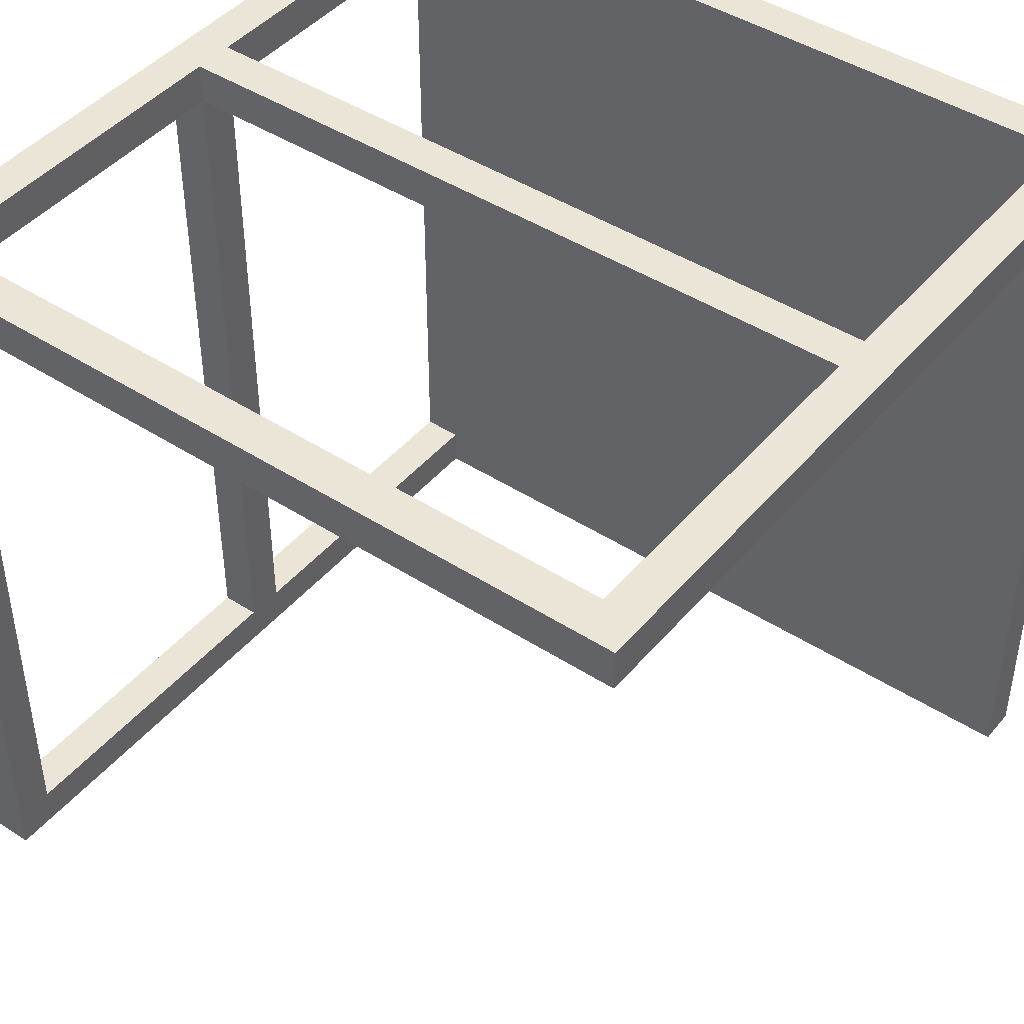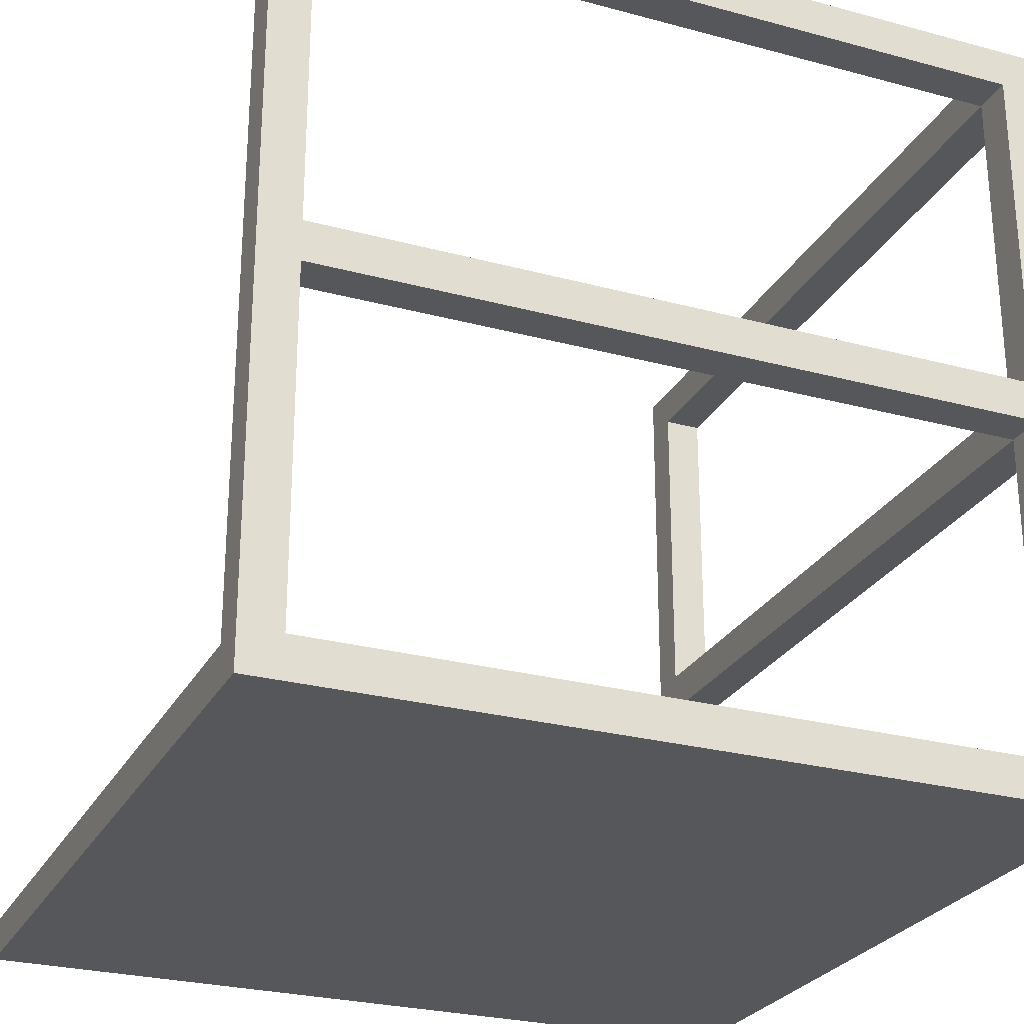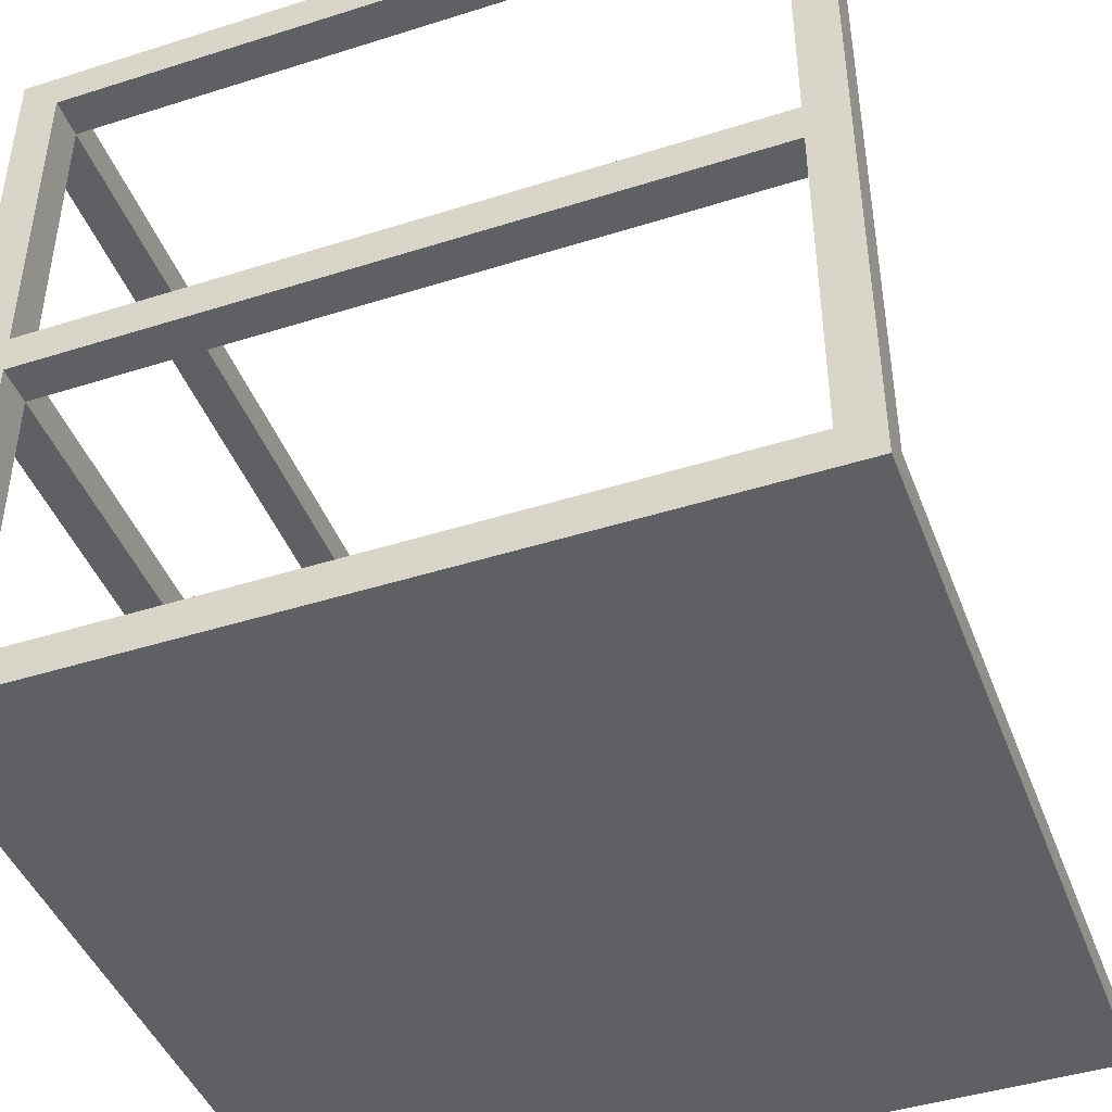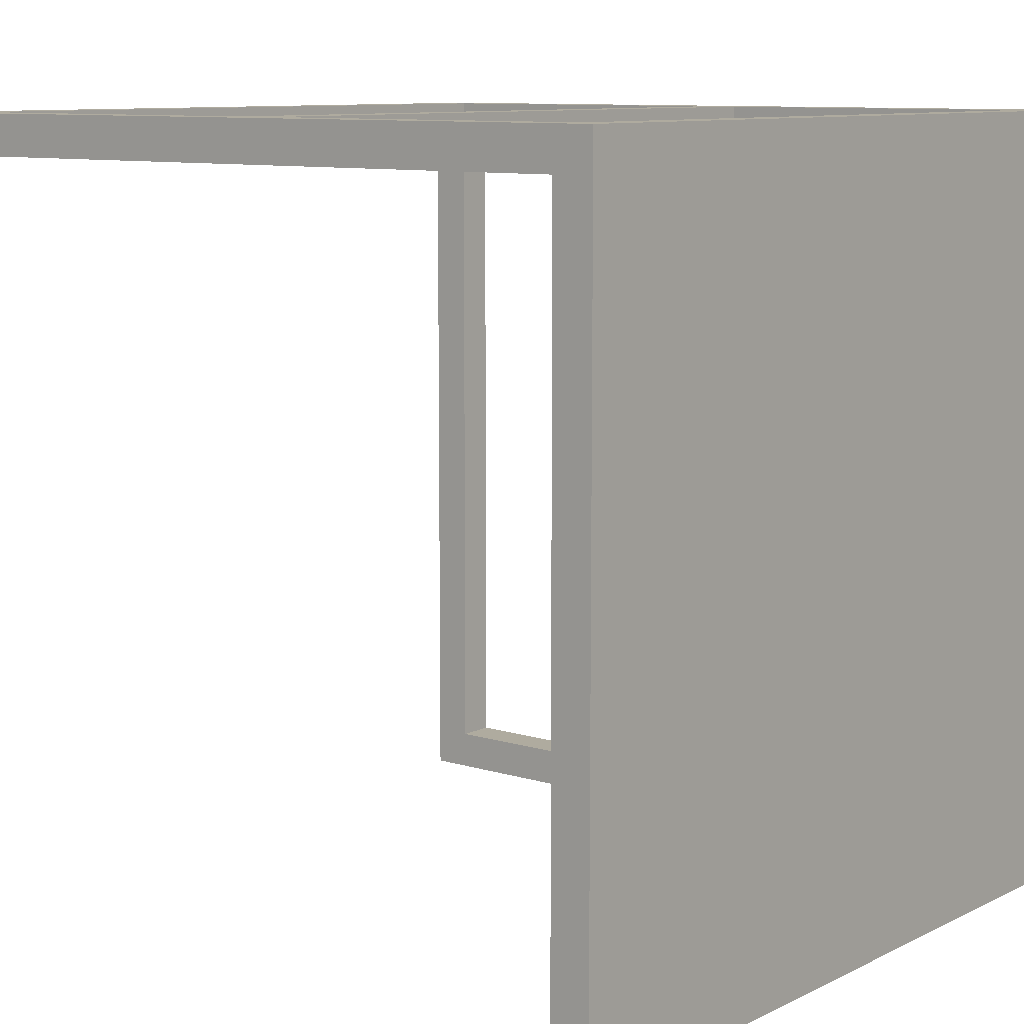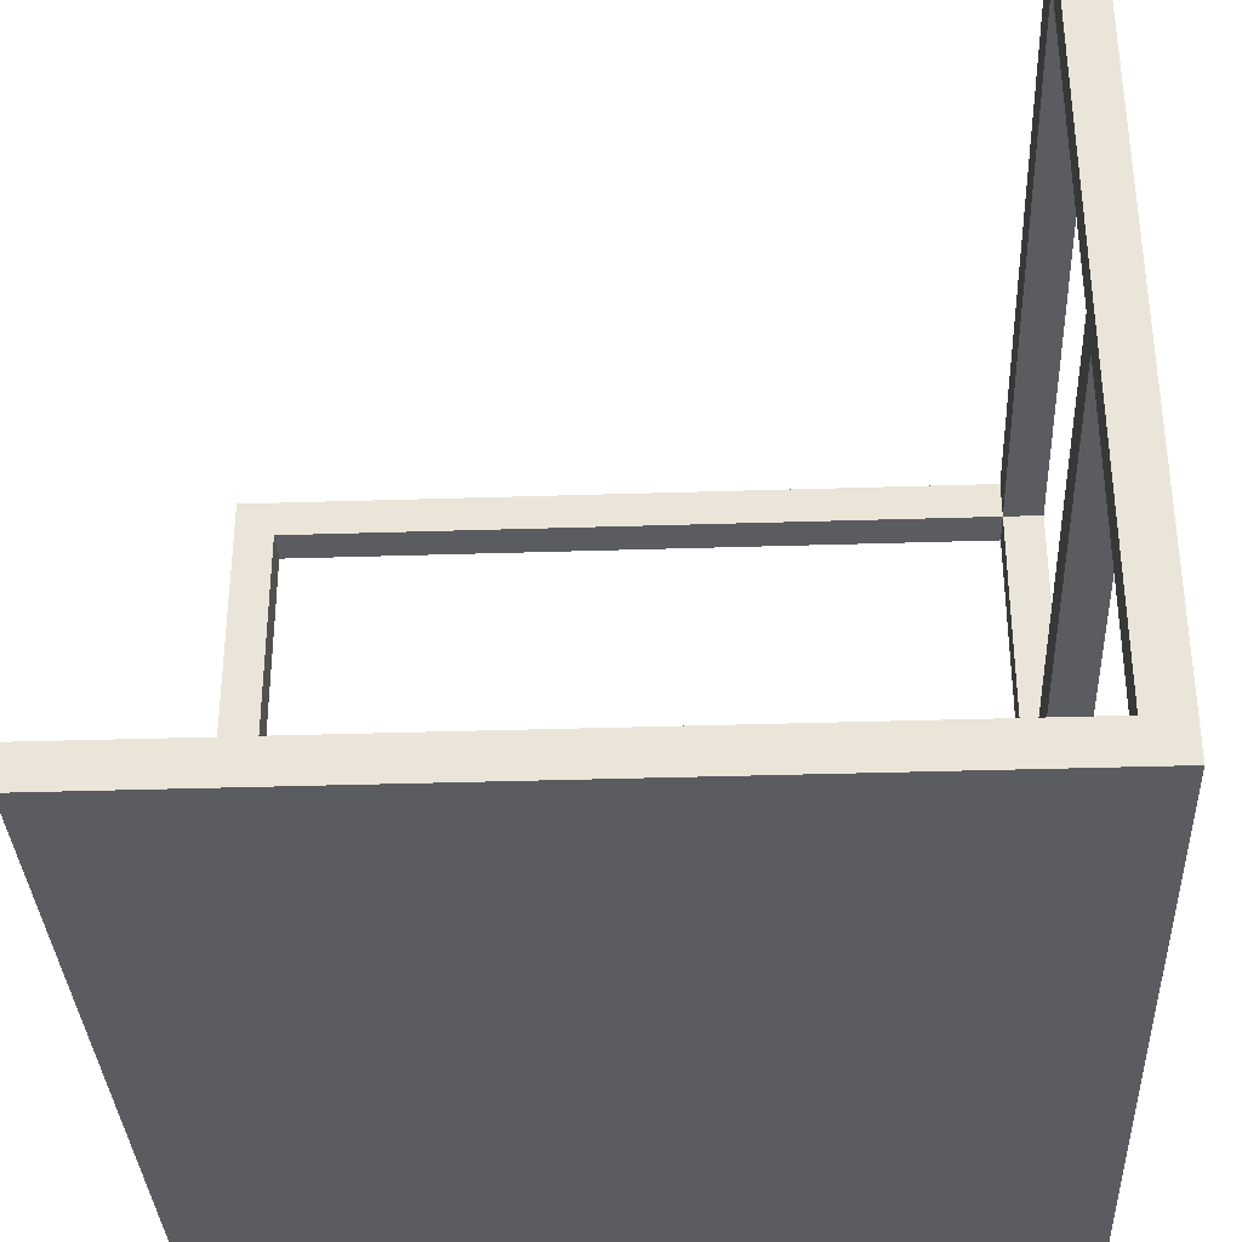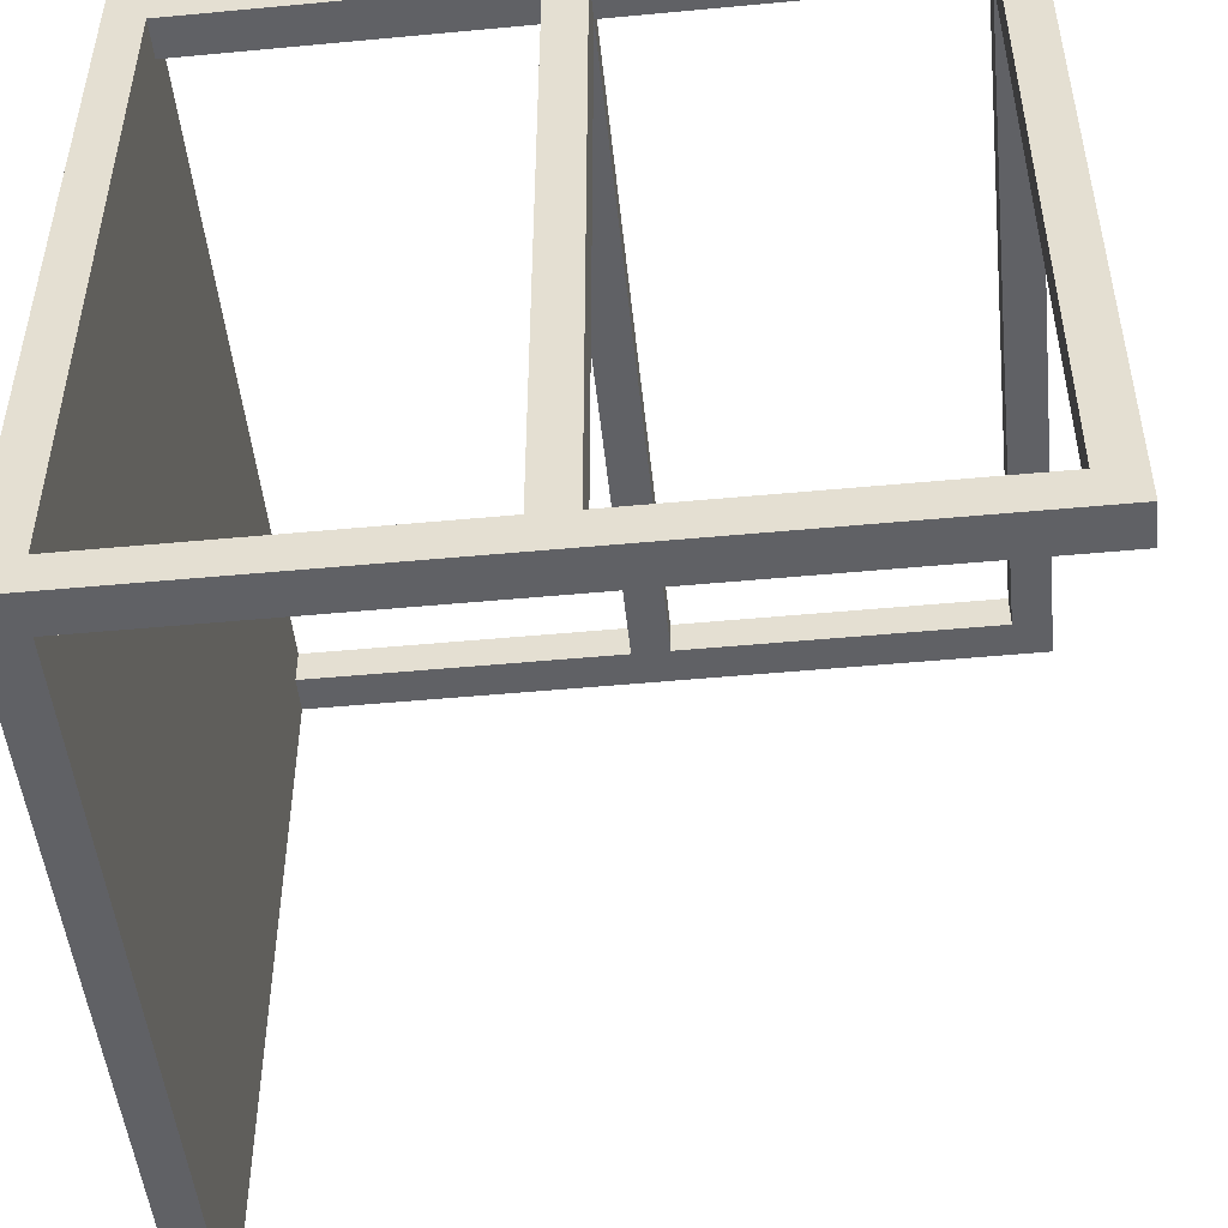
<metadata>
{"format":"obj","ext":"obj","renderer":"f3d","projection":"perspective","resolution":1024,"background":"white","views":[{"elev":44.4,"azim":-142.9,"up":"+Z"},{"elev":-26.6,"azim":-22.9,"up":"+Y"},{"elev":-44.3,"azim":110.3,"up":"+Y"},{"elev":9.6,"azim":-51.4,"up":"+Z"},{"elev":-34.4,"azim":-87.5,"up":"+Y"},{"elev":-49.5,"azim":95.9,"up":"+Z"}]}
</metadata>
<code>
o
v -2 0 2
v -2 0 -2
v -2 0.2 1.8
v -2 0.2 -2
v -2 4 2
v -2 4 1.8
v 1.8 0.2 2
v 1.8 0.2 1.8
v 1.8 0.2 -1.8
v 1.8 0.2 -2
v 1.8 1.9 2
v 1.8 1.9 1.8
v 1.8 1.9 -1.8
v 1.8 2.1 2
v 1.8 2.1 1.8
v 1.8 2.1 -1.8
v 1.8 3.8 2
v 1.8 3.8 1.8
v 1.8 3.8 -1.8
v 1.8 4 1.8
v 1.8 4 -2
v -1.8 0.2 2
v -1.8 0.2 1.8
v -1.8 1.9 2
v -1.8 1.9 1.8
v -1.8 2.1 2
v -1.8 2.1 1.8
v -1.8 3.8 2
v -1.8 3.8 1.8
v 2 0 2
v 2 0 -2
v 2 0.2 1.8
v 2 0.2 -1.8
v 2 1.9 1.8
v 2 1.9 -1.8
v 2 2.1 1.8
v 2 2.1 -1.8
v 2 3.8 1.8
v 2 3.8 -1.8
v 2 4 2
v 2 4 -2
v -2 0 2
v -2 4 2
v -1.8 0.2 2
v -1.8 1.9 2
v -1.8 2.1 2
v -1.8 3.8 2
v 1.8 0.2 2
v 1.8 1.9 2
v 1.8 2.1 2
v 1.8 3.8 2
v 2 0 2
v 2 4 2
v 1.8 0.2 -1.8
v 1.8 1.9 -1.8
v 1.8 2.1 -1.8
v 1.8 3.8 -1.8
v 2 0.2 -1.8
v 2 1.9 -1.8
v 2 2.1 -1.8
v 2 3.8 -1.8
v -2 0.2 1.8
v -2 4 1.8
v -1.8 0.2 1.8
v -1.8 1.9 1.8
v -1.8 2.1 1.8
v -1.8 3.8 1.8
v 1.8 0.2 1.8
v 1.8 1.9 1.8
v 1.8 2.1 1.8
v 1.8 3.8 1.8
v 1.8 4 1.8
v 2 0.2 1.8
v 2 1.9 1.8
v 2 2.1 1.8
v 2 3.8 1.8
v -2 0 -2
v -2 0.2 -2
v 1.8 0.2 -2
v 1.8 4 -2
v 2 0 -2
v 2 4 -2
v -2 0 2
v 2 0 2
v -2 0 -2
v 2 0 -2
v -1.8 1.9 2
v 1.8 1.9 2
v -1.8 1.9 1.8
v 1.8 1.9 1.8
v 2 1.9 1.8
v 1.8 1.9 -1.8
v 2 1.9 -1.8
v -1.8 3.8 2
v 1.8 3.8 2
v -1.8 3.8 1.8
v 1.8 3.8 1.8
v 2 3.8 1.8
v 1.8 3.8 -1.8
v 2 3.8 -1.8
v -1.8 0.2 2
v 1.8 0.2 2
v -2 0.2 1.8
v -1.8 0.2 1.8
v 1.8 0.2 1.8
v 2 0.2 1.8
v 1.8 0.2 -1.8
v 2 0.2 -1.8
v -2 0.2 -2
v 1.8 0.2 -2
v -1.8 2.1 2
v 1.8 2.1 2
v -1.8 2.1 1.8
v 1.8 2.1 1.8
v 2 2.1 1.8
v 1.8 2.1 -1.8
v 2 2.1 -1.8
v -2 4 2
v 2 4 2
v -2 4 1.8
v 1.8 4 1.8
v 1.8 4 -2
v 2 4 -2
f 3 2 1
f 4 2 3
f 5 3 1
f 6 3 5
f 11 8 7
f 12 8 11
f 13 10 9
f 15 13 12
f 16 10 13
f 16 13 15
f 17 15 14
f 18 15 17
f 19 10 16
f 20 19 18
f 21 10 19
f 21 19 20
f 22 23 24
f 24 23 25
f 26 27 28
f 28 27 29
f 30 31 32
f 32 31 33
f 30 32 34
f 33 31 35
f 30 34 36
f 34 35 36
f 35 31 37
f 36 35 37
f 30 36 38
f 37 31 39
f 30 38 40
f 38 39 40
f 39 31 41
f 40 39 41
f 44 43 42
f 45 43 44
f 46 43 45
f 47 43 46
f 48 44 42
f 49 46 45
f 50 46 49
f 51 43 47
f 52 50 49
f 52 51 50
f 52 48 42
f 52 49 48
f 53 43 51
f 53 51 52
f 58 55 54
f 59 55 58
f 60 57 56
f 61 57 60
f 62 63 64
f 64 63 65
f 65 63 66
f 66 63 67
f 65 66 69
f 69 66 70
f 67 63 71
f 71 63 72
f 68 69 73
f 73 69 74
f 70 71 75
f 75 71 76
f 77 78 79
f 77 79 81
f 79 80 81
f 81 80 82
f 85 84 83
f 86 84 85
f 89 88 87
f 90 88 89
f 92 91 90
f 93 91 92
f 96 95 94
f 97 95 96
f 99 98 97
f 100 98 99
f 101 102 104
f 104 102 105
f 103 104 107
f 105 106 107
f 104 105 107
f 107 106 108
f 103 107 109
f 109 107 110
f 111 112 113
f 113 112 114
f 114 115 116
f 116 115 117
f 118 119 120
f 120 119 121
f 121 119 122
f 122 119 123

</code>
